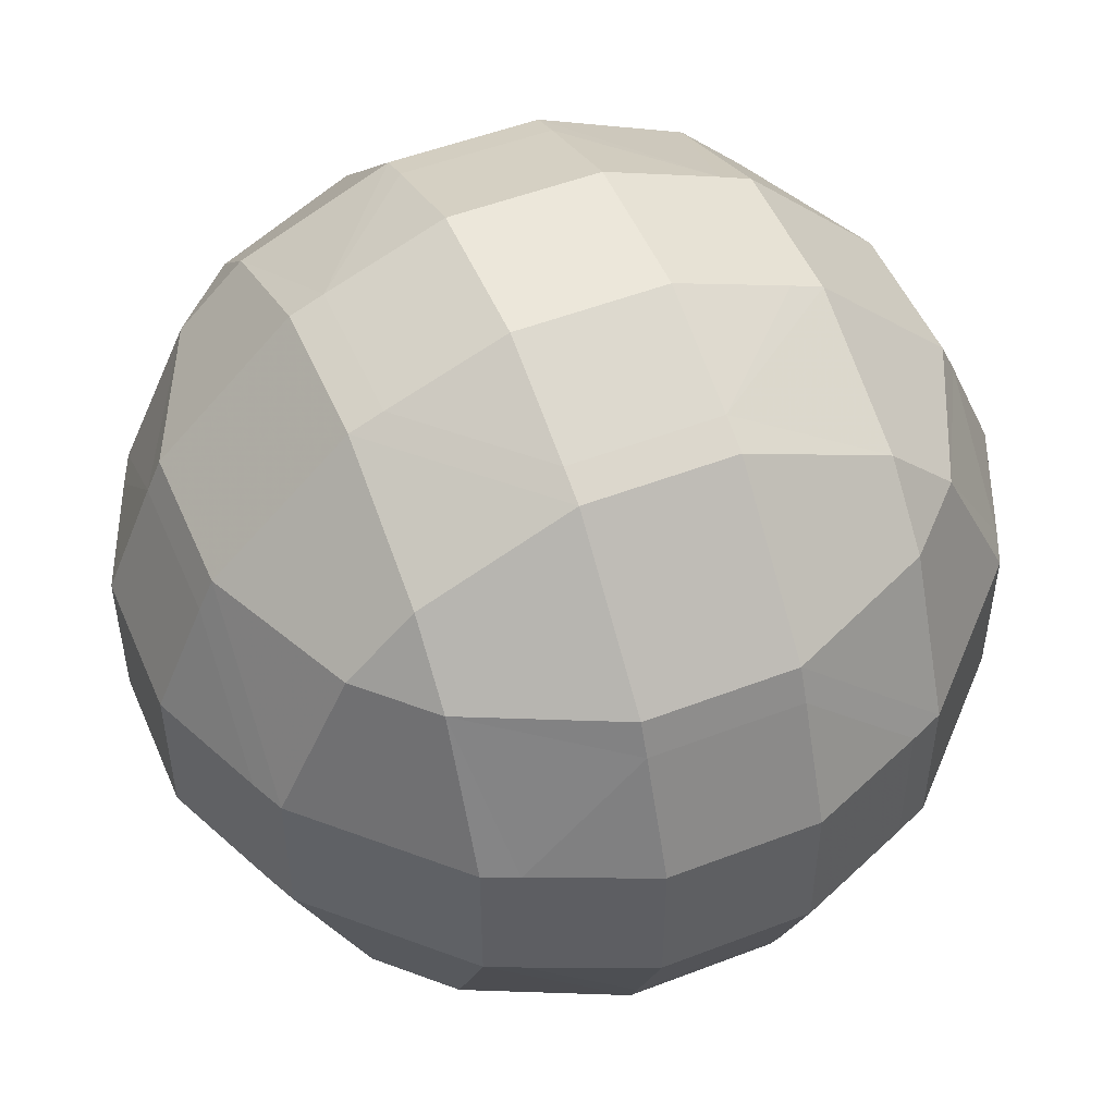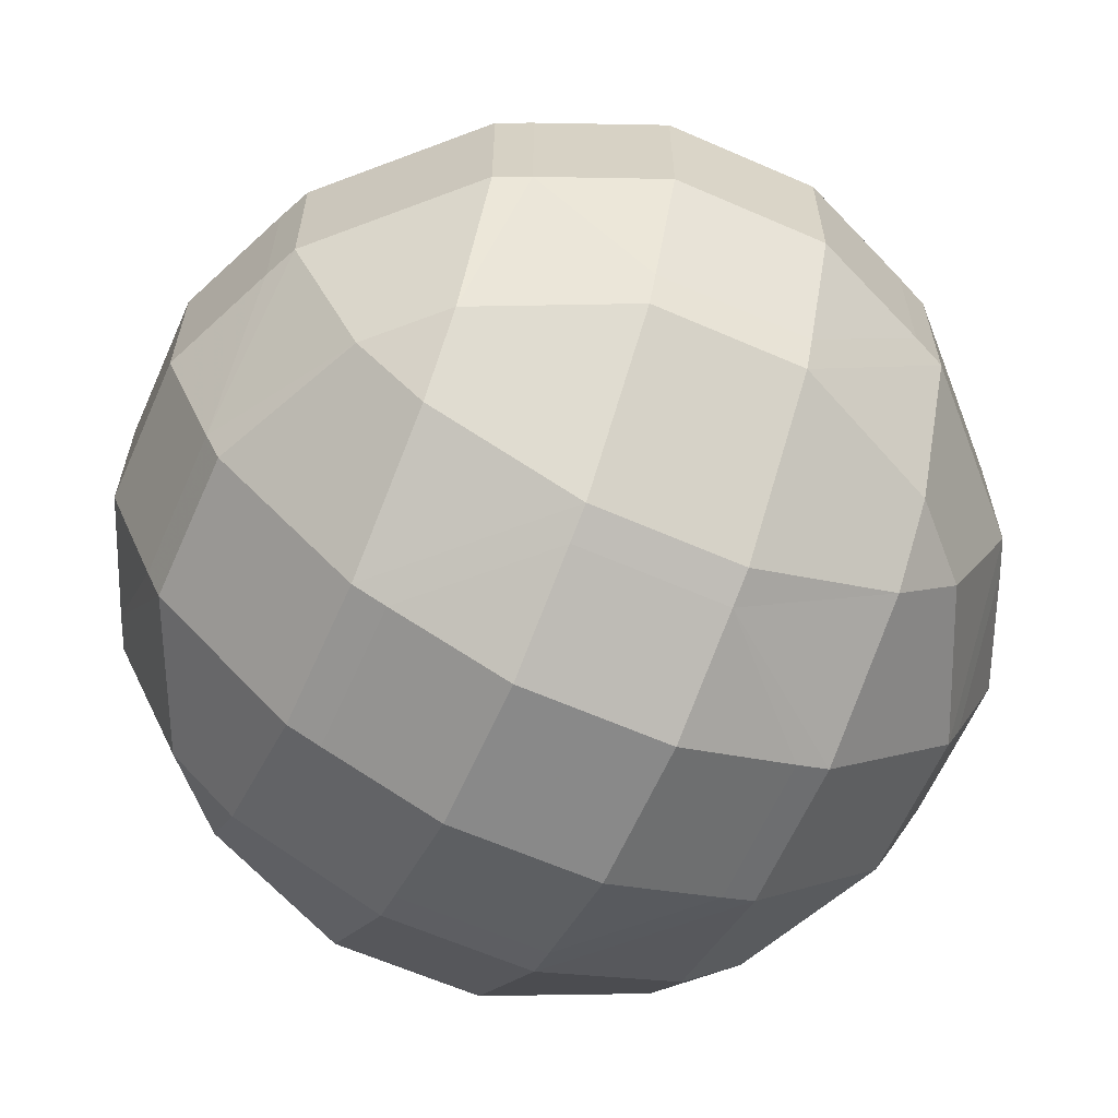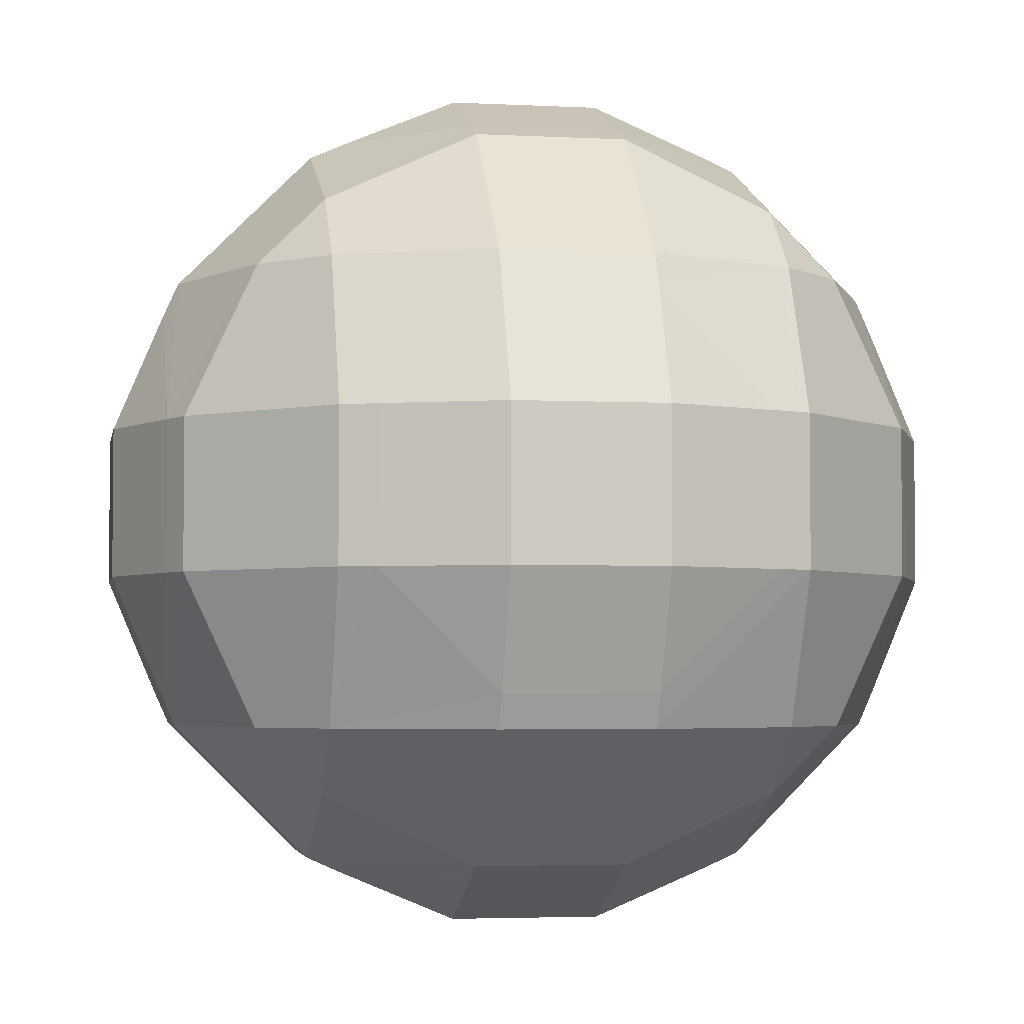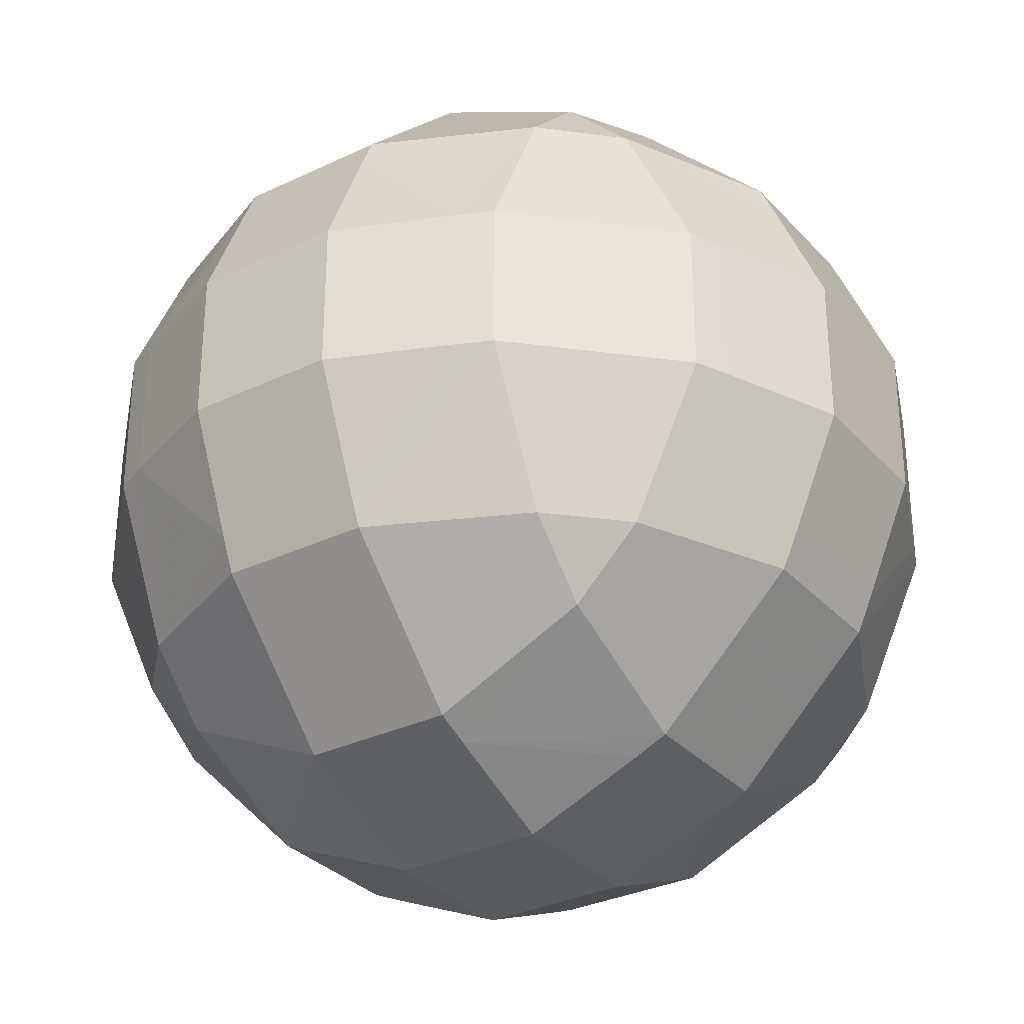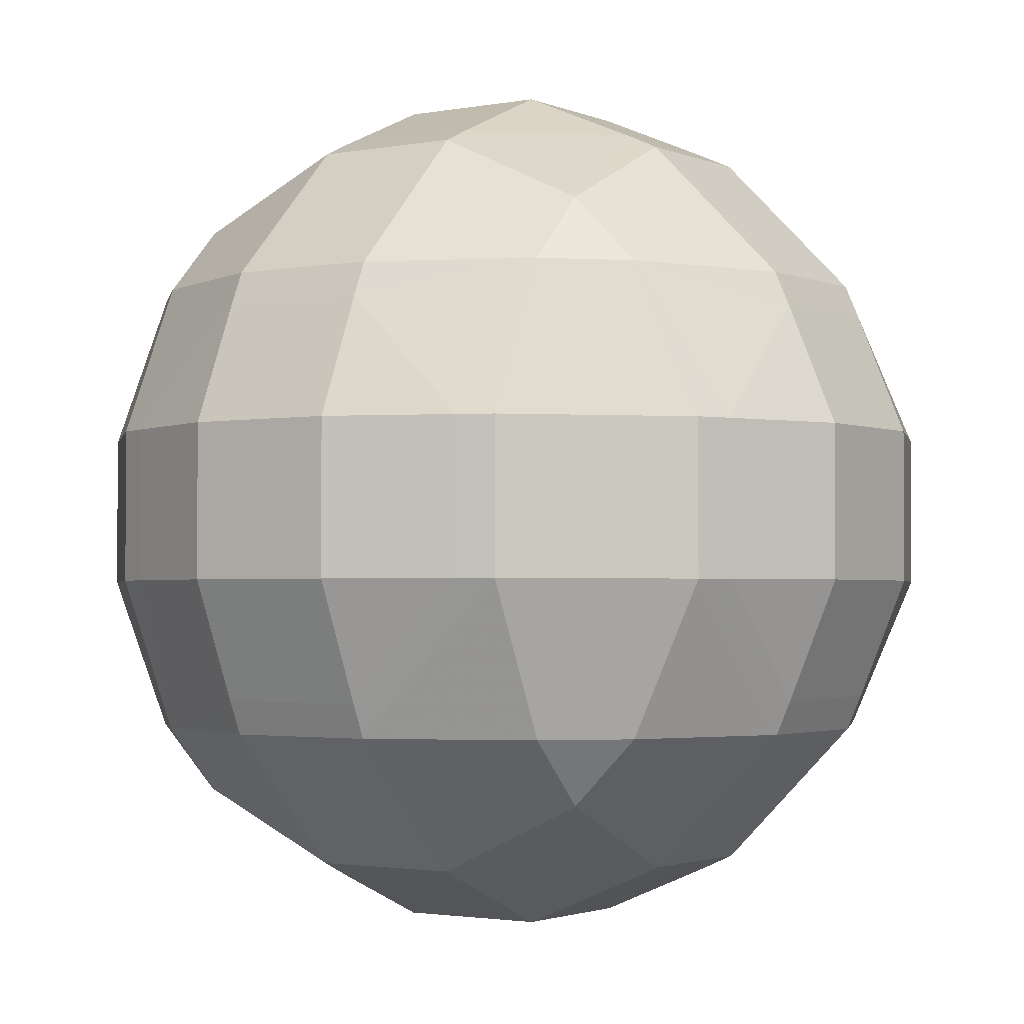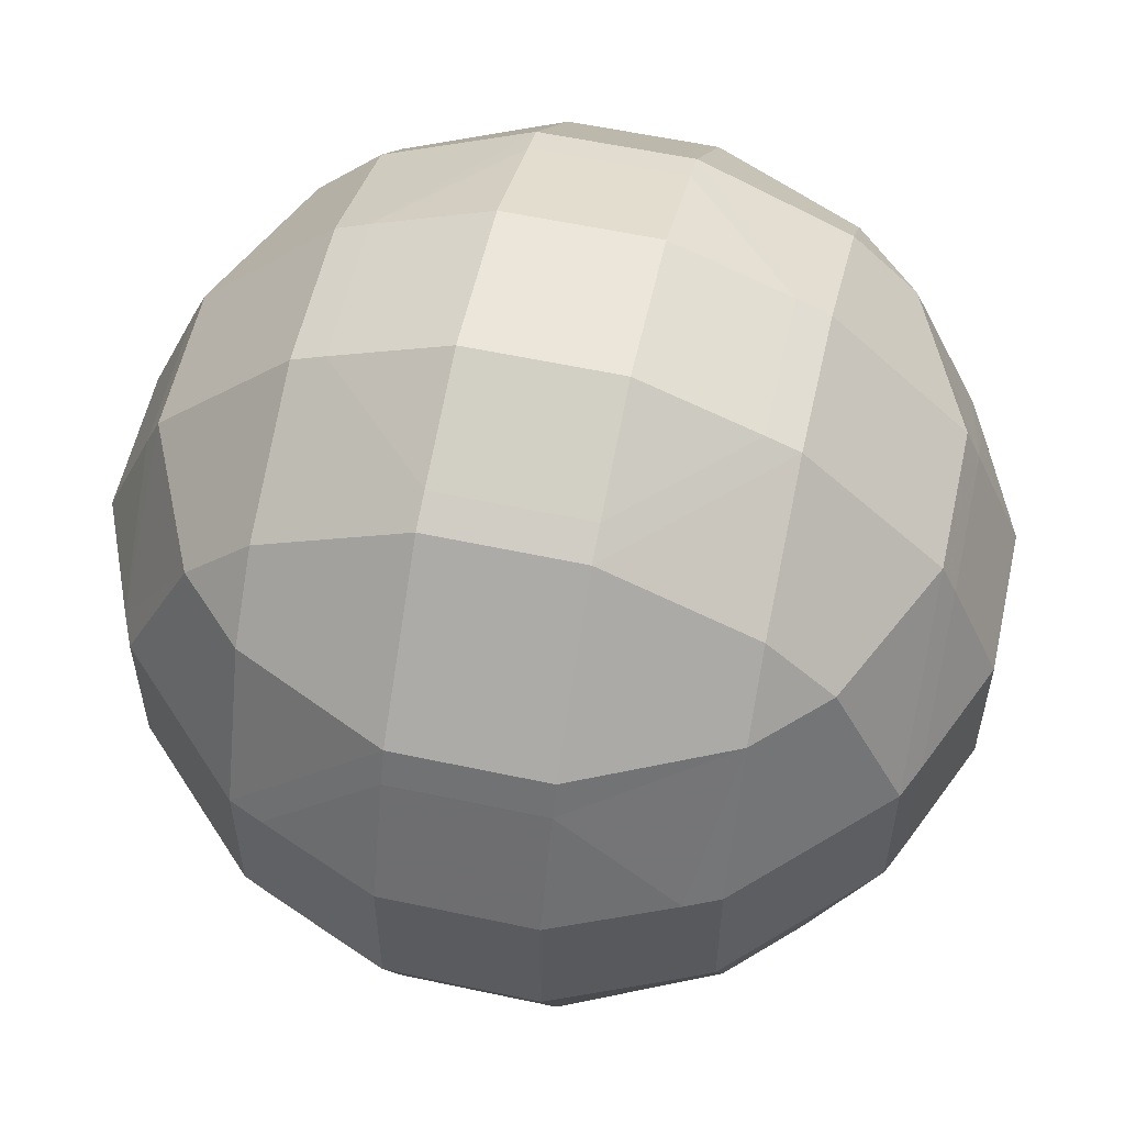
<metadata>
{"format":"obj","ext":"obj","renderer":"f3d","projection":"perspective","resolution":1024,"background":"white","views":[{"elev":51.0,"azim":67.2,"up":"+Y"},{"elev":-63.0,"azim":-113.9,"up":"+Z"},{"elev":-3.6,"azim":80.1,"up":"+Z"},{"elev":-31.5,"azim":-55.8,"up":"+Z"},{"elev":-2.0,"azim":-55.9,"up":"+Z"},{"elev":57.1,"azim":102.6,"up":"+Z"}]}
</metadata>
<code>
o Mball_Meta
v 3.067 1.454 2.187
v 2.892 1.629 2.187
v 3.067 1.629 2.362
v 2.706 2.029 2.187
v 3.067 2.029 2.548
v 2.706 2.429 2.187
v 3.067 2.429 2.548
v 2.667 2.029 2.098
v 2.667 2.429 2.098
v 2.667 2.74 1.787
v 2.706 2.829 1.787
v 2.892 2.829 2.187
v 3.067 3.004 2.187
v 3.067 3.19 1.787
v 2.706 2.829 1.387
v 3.067 3.19 1.387
v 2.667 2.74 1.387
v 2.535 2.429 1.787
v 2.535 2.429 1.387
v 3.155 2.429 2.587
v 3.155 2.029 2.587
v 3.067 2.829 2.362
v 3.467 2.829 2.548
v 3.467 2.74 2.587
v 3.467 3.19 2.187
v 3.867 3.19 2.187
v 3.867 2.829 2.548
v 3.467 2.429 2.718
v 3.867 2.74 2.587
v 3.867 2.429 2.718
v 2.667 1.718 1.787
v 2.706 1.629 1.787
v 2.706 1.629 1.387
v 2.667 1.718 1.387
v 3.067 1.269 1.787
v 3.067 1.269 1.387
v 3.155 1.229 1.787
v 3.155 1.229 1.387
v 3.467 1.229 1.076
v 3.467 1.269 0.9871
v 3.067 1.454 0.9871
v 3.467 1.098 1.387
v 3.867 1.098 1.387
v 3.867 1.229 1.076
v 3.467 1.629 0.6266
v 3.067 1.629 0.8124
v 3.867 1.269 0.9871
v 3.867 1.629 0.6266
v 3.467 1.269 2.187
v 3.467 1.229 2.098
v 3.867 1.269 2.187
v 3.867 1.229 2.098
v 3.467 1.629 2.548
v 3.867 1.629 2.548
v 3.467 1.718 2.587
v 3.867 1.718 2.587
v 4.178 2.029 2.587
v 4.267 2.029 2.548
v 4.267 1.629 2.362
v 4.178 2.429 2.587
v 4.267 2.429 2.548
v 3.867 2.029 2.718
v 4.627 2.429 2.187
v 4.627 2.029 2.187
v 4.441 1.629 2.187
v 4.267 1.454 2.187
v 4.267 1.269 1.787
v 4.178 1.229 1.787
v 3.867 1.098 1.787
v 4.178 1.229 1.387
v 4.267 1.269 1.387
v 4.627 1.629 1.787
v 4.627 1.629 1.387
v 2.892 1.629 0.9871
v 2.706 2.029 0.9871
v 2.667 2.029 1.076
v 2.706 2.429 0.9871
v 2.667 2.429 1.076
v 3.067 2.029 0.6266
v 3.067 2.429 0.6266
v 2.535 2.029 1.387
v 2.535 2.029 1.787
v 3.067 3.004 0.9871
v 2.892 2.829 0.9871
v 3.067 2.829 0.8124
v 3.155 2.429 0.5871
v 3.467 2.74 0.5871
v 3.467 2.829 0.6266
v 3.467 2.429 0.4559
v 3.867 2.429 0.4559
v 3.867 2.74 0.5871
v 4.178 2.429 0.5871
v 3.867 2.029 0.4559
v 4.178 2.029 0.5871
v 3.867 1.718 0.5871
v 4.267 1.629 0.8124
v 4.267 2.029 0.6266
v 4.267 2.429 0.6266
v 3.867 2.829 0.6266
v 3.467 3.19 0.9871
v 3.467 3.229 1.076
v 3.155 3.229 1.387
v 3.467 3.36 1.387
v 3.867 3.229 1.076
v 3.867 3.36 1.387
v 4.178 3.229 1.387
v 3.867 3.36 1.787
v 4.178 3.229 1.787
v 4.267 3.19 1.787
v 4.267 3.19 1.387
v 3.867 3.229 2.098
v 4.267 3.004 2.187
v 3.867 3.19 0.9871
v 3.467 2.029 2.718
v 3.467 1.098 1.787
v 3.467 3.36 1.787
v 3.467 3.229 2.098
v 3.155 3.229 1.787
v 3.467 2.029 0.4559
v 3.467 1.718 0.5871
v 3.155 2.029 0.5871
v 4.441 2.829 2.187
v 4.267 2.829 2.362
v 4.667 2.74 1.787
v 4.667 2.429 2.098
v 4.627 2.829 1.787
v 4.627 2.829 1.387
v 4.667 2.74 1.387
v 4.798 2.429 1.387
v 4.798 2.429 1.787
v 4.667 2.429 1.076
v 4.667 2.029 1.076
v 4.798 2.029 1.387
v 4.667 1.718 1.387
v 4.627 2.029 0.9871
v 4.441 1.629 0.9871
v 4.627 2.429 0.9871
v 4.798 2.029 1.787
v 4.667 1.718 1.787
v 4.667 2.029 2.098
v 4.267 1.454 0.9871
v 4.267 3.004 0.9871
v 4.267 2.829 0.8124
v 4.441 2.829 0.9871
f 3 2 1
f 5 4 2
f 5 2 3
f 7 6 4
f 7 4 5
f 4 6 9
f 4 9 8
f 6 12 11
f 6 11 10
f 9 6 10
f 14 11 12
f 14 12 13
f 16 15 11
f 16 11 14
f 11 15 17
f 11 17 10
f 17 19 18
f 17 18 10
f 18 9 10
f 21 20 7
f 21 7 5
f 24 23 22
f 24 22 7
f 20 24 7
f 22 23 25
f 22 25 13
f 23 27 26
f 23 26 25
f 20 28 24
f 28 30 29
f 28 29 24
f 29 27 23
f 29 23 24
f 2 4 8
f 2 8 31
f 32 2 31
f 34 33 32
f 34 32 31
f 32 33 36
f 32 36 35
f 36 38 37
f 36 37 35
f 40 39 38
f 40 38 36
f 41 40 36
f 38 39 42
f 39 44 43
f 39 43 42
f 46 45 40
f 46 40 41
f 45 48 47
f 45 47 40
f 47 44 39
f 47 39 40
f 1 37 50
f 1 50 49
f 35 37 1
f 50 52 51
f 50 51 49
f 51 54 53
f 51 53 49
f 53 54 56
f 53 56 55
f 59 58 57
f 59 57 56
f 54 59 56
f 61 60 57
f 61 57 58
f 57 60 30
f 57 30 62
f 64 63 61
f 64 61 58
f 57 62 56
f 65 64 58
f 65 58 59
f 68 67 66
f 68 66 51
f 52 68 51
f 68 52 69
f 43 70 68
f 43 68 69
f 68 70 71
f 68 71 67
f 71 73 72
f 71 72 67
f 67 72 65
f 67 65 66
f 75 74 33
f 75 33 34
f 76 75 34
f 78 77 75
f 78 75 76
f 75 77 80
f 75 80 79
f 81 19 78
f 81 78 76
f 74 75 79
f 74 79 46
f 81 76 34
f 55 21 5
f 55 5 3
f 53 55 3
f 1 2 32
f 1 32 35
f 1 49 53
f 1 53 3
f 12 22 13
f 22 12 6
f 22 6 7
f 18 19 81
f 18 81 82
f 82 81 34
f 82 34 31
f 9 18 82
f 9 82 8
f 8 82 31
f 74 46 41
f 33 74 41
f 33 41 36
f 85 84 83
f 77 84 85
f 77 85 80
f 88 87 86
f 88 86 80
f 85 88 80
f 89 86 87
f 91 90 89
f 91 89 87
f 92 90 91
f 90 92 94
f 90 94 93
f 93 94 95
f 97 96 48
f 97 48 95
f 94 97 95
f 94 92 98
f 94 98 97
f 88 99 91
f 88 91 87
f 83 84 15
f 83 15 16
f 101 100 83
f 101 83 16
f 102 101 16
f 101 102 103
f 105 104 101
f 105 101 103
f 106 104 105
f 108 106 105
f 108 105 107
f 110 106 108
f 110 108 109
f 109 108 111
f 109 111 26
f 112 109 26
f 111 108 107
f 101 104 113
f 101 113 100
f 84 77 78
f 84 78 17
f 15 84 17
f 78 19 17
f 62 30 28
f 62 28 114
f 56 62 114
f 56 114 55
f 28 20 21
f 28 21 114
f 114 21 55
f 42 43 69
f 42 69 115
f 69 52 50
f 69 50 115
f 37 38 42
f 37 42 115
f 50 37 115
f 107 105 103
f 107 103 116
f 117 111 107
f 117 107 116
f 26 111 117
f 26 117 25
f 103 102 118
f 103 118 116
f 118 102 16
f 118 16 14
f 118 117 116
f 117 118 14
f 117 14 13
f 25 117 13
f 89 90 93
f 89 93 119
f 119 93 95
f 119 95 120
f 95 48 45
f 95 45 120
f 121 86 89
f 121 89 119
f 121 119 120
f 80 86 121
f 80 121 79
f 121 120 45
f 121 45 46
f 79 121 46
f 113 99 88
f 113 88 100
f 100 88 85
f 100 85 83
f 65 59 66
f 66 59 54
f 66 54 51
f 123 122 112
f 63 122 123
f 63 123 61
f 122 63 125
f 122 125 124
f 126 122 124
f 128 127 126
f 128 126 124
f 130 129 128
f 130 128 124
f 129 131 128
f 131 129 133
f 131 133 132
f 132 133 134
f 136 135 132
f 136 132 134
f 73 136 134
f 135 137 131
f 135 131 132
f 125 130 124
f 27 123 112
f 27 112 26
f 61 123 27
f 61 27 29
f 60 61 29
f 30 60 29
f 133 129 130
f 133 130 138
f 134 133 138
f 134 138 139
f 138 130 125
f 138 125 140
f 138 140 139
f 72 73 134
f 72 134 139
f 125 63 64
f 125 64 140
f 64 65 72
f 64 72 139
f 140 64 139
f 126 127 110
f 126 110 109
f 122 126 109
f 122 109 112
f 96 136 141
f 141 136 73
f 141 73 71
f 48 96 141
f 48 141 47
f 71 70 44
f 71 44 47
f 141 71 47
f 44 70 43
f 98 137 135
f 98 135 97
f 97 135 136
f 97 136 96
f 144 143 142
f 143 144 137
f 143 137 98
f 127 144 142
f 127 142 110
f 137 144 127
f 137 127 128
f 131 137 128
f 142 143 99
f 142 99 113
f 143 98 92
f 143 92 91
f 99 143 91
f 106 110 142
f 106 142 113
f 104 106 113

</code>
